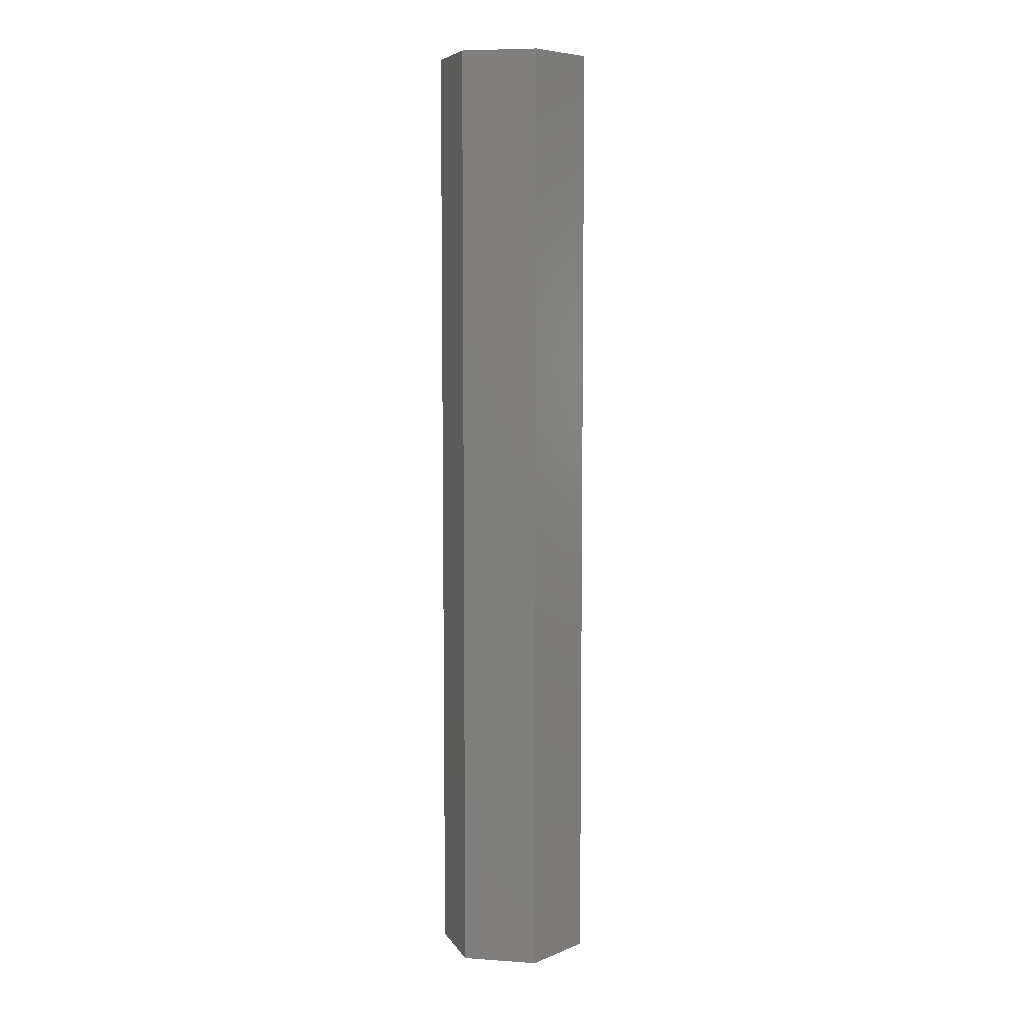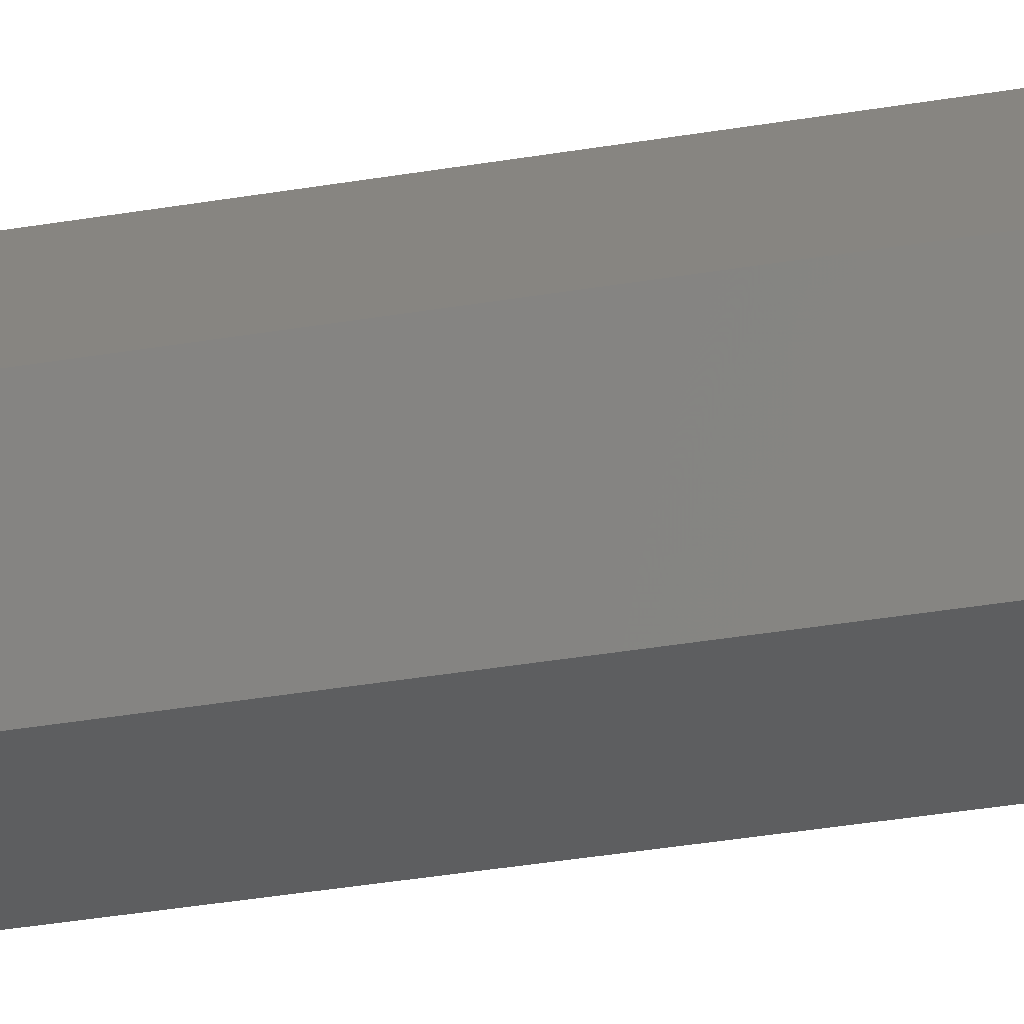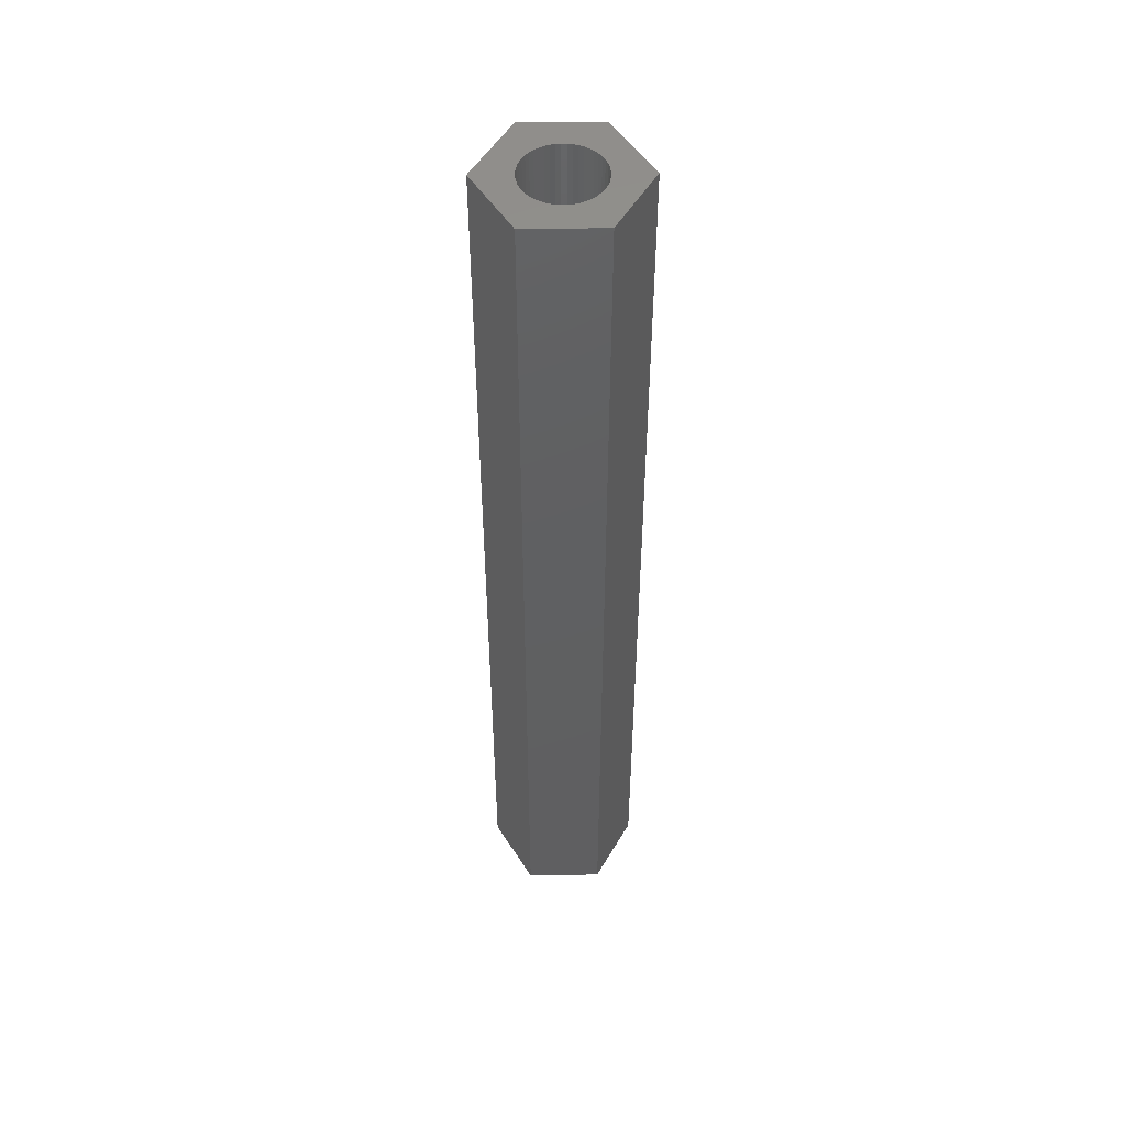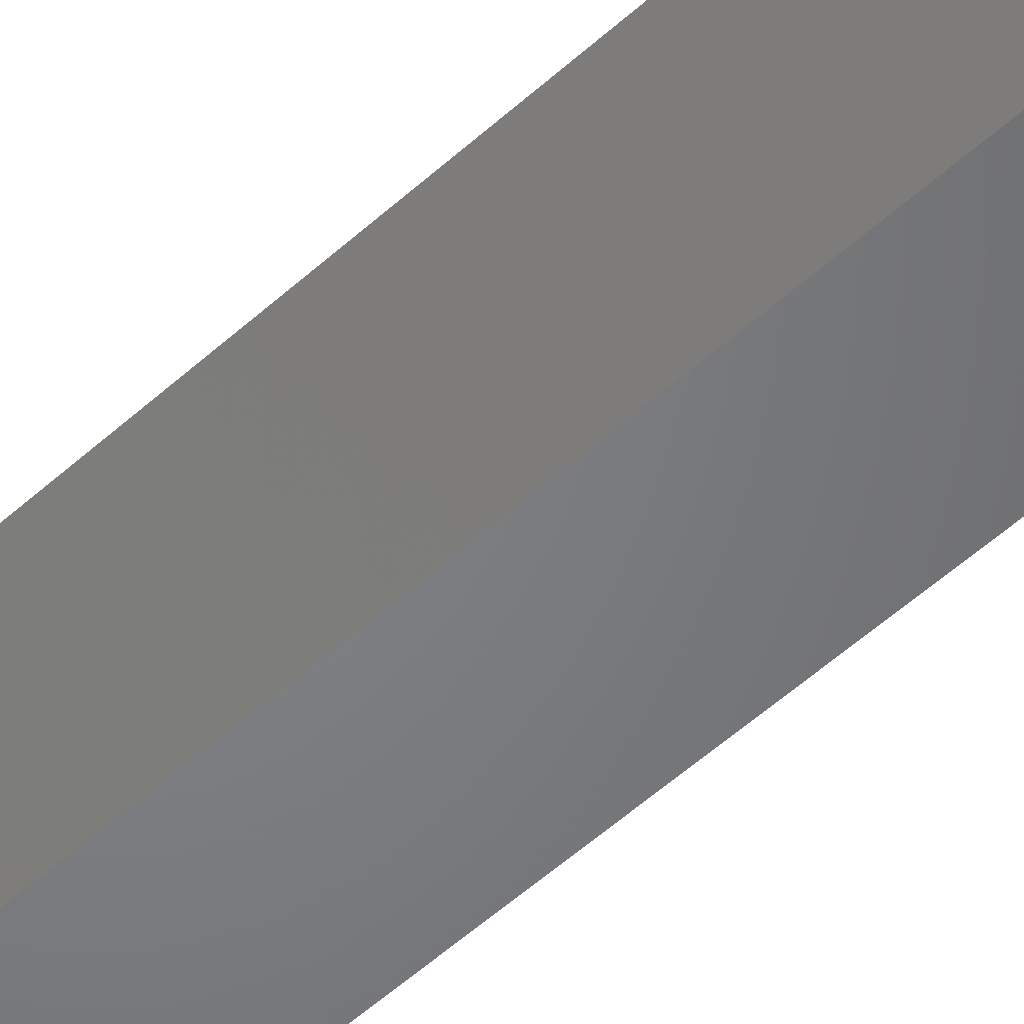
<metadata>
{"format":"stl","ext":"stl","renderer":"f3d","projection":"perspective","resolution":1024,"background":"white","views":[{"elev":7.0,"azim":11.3,"up":"+Y"},{"elev":-34.7,"azim":-77.0,"up":"+Z"},{"elev":49.9,"azim":59.0,"up":"+Y"},{"elev":-51.2,"azim":135.0,"up":"+Z"}]}
</metadata>
<code>
# stl→obj: 312 verts, 624 faces
v -2 -25 0.0359
v 2 25 0.0359
v 2 -25 0.0359
v -2 25 0.0359
v 4 -25 3.5
v 4 25 3.5
v -2 25 6.964
v 2 -25 6.964
v 2 25 6.964
v -2 -25 6.964
v -4 -25 3.5
v -4 25 3.5
v -0.1256 -25 5.496
v -0.3748 -25 5.465
v -0.618 -25 5.402
v -0.8516 -25 5.31
v -1.072 -25 5.189
v -1.275 -25 5.041
v -1.458 -25 4.869
v -1.618 -25 4.676
v -1.753 -25 4.464
v -1.86 -25 4.236
v -1.937 -25 3.997
v -1.984 -25 3.751
v -2 -25 3.5
v -1.984 -25 3.249
v -1.937 -25 3.003
v -1.86 -25 2.764
v -1.753 -25 2.536
v -1.618 -25 2.324
v -1.458 -25 2.131
v -1.275 -25 1.959
v -0.1256 -25 1.504
v 0.1256 -25 1.504
v -0.3748 -25 1.535
v -0.618 -25 1.598
v -0.8516 -25 1.69
v -1.072 -25 1.811
v 0.1256 -25 5.496
v 0.3748 -25 5.465
v 0.618 -25 5.402
v 0.8516 -25 5.31
v 1.072 -25 5.189
v 1.275 -25 5.041
v 1.458 -25 4.869
v 1.618 -25 4.676
v 1.753 -25 4.464
v 1.86 -25 4.236
v 1.937 -25 3.997
v 1.984 -25 3.751
v 2 -25 3.5
v 1.984 -25 3.249
v 1.937 -25 3.003
v 1.86 -25 2.764
v 1.753 -25 2.536
v 1.618 -25 2.324
v 1.458 -25 2.131
v 1.275 -25 1.959
v 1.072 -25 1.811
v 0.3748 -25 1.535
v 0.618 -25 1.598
v 0.8516 -25 1.69
v 0.1256 25 5.496
v 0.3748 25 5.465
v 0.618 25 5.402
v 0.8516 25 5.31
v 1.072 25 5.189
v 1.275 25 5.041
v 1.458 25 4.869
v 1.618 25 4.676
v 1.753 25 4.464
v 1.86 25 4.236
v 1.937 25 3.997
v 1.984 25 3.751
v 2 25 3.5
v 1.984 25 3.249
v 1.937 25 3.003
v 1.86 25 2.764
v 1.753 25 2.536
v 1.618 25 2.324
v 1.458 25 2.131
v 1.275 25 1.959
v 0.1256 25 1.504
v -0.1256 25 1.504
v 0.3748 25 1.535
v 0.618 25 1.598
v 0.8516 25 1.69
v 1.072 25 1.811
v -0.1256 25 5.496
v -0.3748 25 5.465
v -0.618 25 5.402
v -0.8516 25 5.31
v -1.072 25 5.189
v -1.275 25 5.041
v -1.458 25 4.869
v -1.618 25 4.676
v -1.753 25 4.464
v -1.86 25 4.236
v -1.937 25 3.997
v -1.984 25 3.751
v -2 25 3.5
v -1.984 25 3.249
v -1.937 25 3.003
v -1.86 25 2.764
v -1.753 25 2.536
v -1.618 25 2.324
v -1.458 25 2.131
v -1.275 25 1.959
v -1.072 25 1.811
v -0.3748 25 1.535
v -0.618 25 1.598
v -0.8516 25 1.69
v 1.984 -19 3.249
v 1.937 -19 3.003
v 2 -19 3.5
v 0.3748 -19 5.465
v 0.1256 -19 5.496
v -1.753 -19 4.464
v -1.618 -19 4.676
v 1.275 -19 1.959
v 1.458 -19 2.131
v -0.618 -19 1.598
v -0.3748 -19 1.535
v -1.275 -19 1.959
v -1.072 -19 1.811
v -1.458 -19 4.869
v 1.072 -19 1.811
v 0.618 -19 5.402
v -1.86 -19 2.764
v -1.937 -19 3.003
v 1.458 -19 4.869
v 1.275 -19 5.041
v 1.753 -19 4.464
v 1.86 -19 4.236
v 0.3748 -19 1.535
v 0.618 -19 1.598
v 1.753 -19 2.536
v 1.618 -19 2.324
v -0.1256 -19 1.504
v 1.618 -19 4.676
v 1.072 -19 5.189
v -1.753 -19 2.536
v -1.984 -19 3.751
v -1.937 -19 3.997
v 0.8516 -19 5.31
v -0.1256 -19 5.496
v -0.3748 -19 5.465
v 0.1256 -19 1.504
v -1.458 -19 2.131
v 1.86 -19 2.764
v -0.8516 -19 5.31
v -1.072 -19 5.189
v -0.8516 -19 1.69
v 0.8516 -19 1.69
v -1.618 -19 2.324
v -0.618 -19 5.402
v 1.937 -19 3.997
v 1.984 -19 3.751
v -1.86 -19 4.236
v -0.09418 -19 4.997
v -0.2811 -19 4.973
v 0.09418 -19 4.997
v -0.4635 -19 4.927
v -0.6387 -19 4.857
v 0.2811 -19 4.973
v -0.8037 -19 4.766
v -1.275 -19 5.041
v 0.4635 -19 4.927
v -0.9561 -19 4.656
v -1.093 -19 4.527
v -1.214 -19 4.382
v -1.314 -19 4.223
v -1.395 -19 4.052
v -1.453 -19 3.873
v -1.488 -19 3.688
v -2 -19 3.5
v -1.5 -19 3.5
v -1.488 -19 3.312
v -1.984 -19 3.249
v -1.453 -19 3.127
v -1.395 -19 2.948
v -1.314 -19 2.777
v -1.214 -19 2.618
v -1.093 -19 2.473
v -0.9561 -19 2.344
v -0.8037 -19 2.234
v -0.6387 -19 2.143
v -0.4635 -19 2.073
v 0.6387 -19 4.857
v 0.8037 -19 4.766
v 0.9561 -19 4.656
v 1.093 -19 4.527
v 1.214 -19 4.382
v 1.314 -19 4.223
v 1.395 -19 4.052
v 1.453 -19 3.873
v 1.488 -19 3.688
v 1.5 -19 3.5
v 1.488 -19 3.312
v 1.453 -19 3.127
v 1.395 -19 2.948
v 1.314 -19 2.777
v 1.214 -19 2.618
v 1.093 -19 2.473
v 0.9561 -19 2.344
v 0.8037 -19 2.234
v 0.6387 -19 2.143
v 0.4635 -19 2.073
v 0.2811 -19 2.027
v 0.09418 -19 2.003
v -0.2811 -19 2.027
v -0.09418 -19 2.003
v 1.937 19 3.003
v 1.984 19 3.249
v 2 19 3.5
v 0.1256 19 5.496
v 0.3748 19 5.465
v -1.618 19 4.676
v -1.753 19 4.464
v -0.618 19 1.598
v -0.8516 19 1.69
v 1.458 19 2.131
v 1.275 19 1.959
v -0.3748 19 1.535
v -1.072 19 1.811
v -1.275 19 1.959
v -1.458 19 4.869
v 1.072 19 1.811
v 0.618 19 5.402
v -1.937 19 3.003
v -1.86 19 2.764
v 1.86 19 4.236
v 1.753 19 4.464
v 1.618 19 2.324
v 1.753 19 2.536
v -0.1256 19 1.504
v 0.8516 19 5.31
v 1.618 19 4.676
v -1.753 19 2.536
v -1.618 19 2.324
v -1.937 19 3.997
v -1.984 19 3.751
v 1.072 19 5.189
v -0.618 19 5.402
v -0.3748 19 5.465
v -2 19 3.5
v -1.458 19 2.131
v 1.86 19 2.764
v 0.8516 19 1.69
v 1.984 19 3.751
v 1.937 19 3.997
v -1.86 19 4.236
v -0.1256 19 5.496
v -1.984 19 3.249
v 0.1256 19 1.504
v 0.618 19 1.598
v -0.8516 19 5.31
v 1.458 19 4.869
v -1.275 19 5.041
v -1.072 19 5.189
v 0.3748 19 1.535
v 1.275 19 5.041
v 0.09418 19 4.997
v 0.2811 19 4.973
v -0.09418 19 4.997
v 0.4635 19 4.927
v 0.6387 19 4.857
v -0.2811 19 4.973
v 0.8037 19 4.766
v -0.4635 19 4.927
v 0.9561 19 4.656
v 1.093 19 4.527
v 1.214 19 4.382
v 1.314 19 4.223
v 1.395 19 4.052
v 1.453 19 3.873
v 1.488 19 3.688
v 1.5 19 3.5
v 1.488 19 3.312
v 1.453 19 3.127
v 1.395 19 2.948
v 1.314 19 2.777
v 1.214 19 2.618
v 1.093 19 2.473
v 0.9561 19 2.344
v 0.8037 19 2.234
v 0.6387 19 2.143
v 0.4635 19 2.073
v -0.6387 19 4.857
v -0.8037 19 4.766
v -0.9561 19 4.656
v -1.093 19 4.527
v -1.214 19 4.382
v -1.314 19 4.223
v -1.395 19 4.052
v -1.453 19 3.873
v -1.488 19 3.688
v -1.5 19 3.5
v -1.488 19 3.312
v -1.453 19 3.127
v -1.395 19 2.948
v -1.314 19 2.777
v -1.214 19 2.618
v -1.093 19 2.473
v -0.9561 19 2.344
v -0.8037 19 2.234
v -0.6387 19 2.143
v -0.4635 19 2.073
v -0.2811 19 2.027
v -0.09418 19 2.003
v 0.2811 19 2.027
v 0.09418 19 2.003
f 1 2 3
f 2 1 4
f 5 2 6
f 2 5 3
f 7 8 9
f 8 7 10
f 8 6 9
f 6 8 5
f 11 7 12
f 7 11 10
f 1 12 4
f 12 1 11
f 10 13 8
f 10 14 13
f 10 15 14
f 10 16 15
f 10 17 16
f 10 18 17
f 10 19 18
f 10 20 19
f 10 21 20
f 11 21 10
f 21 11 22
f 22 11 23
f 23 11 24
f 11 25 24
f 11 26 25
f 11 27 26
f 11 28 27
f 11 29 28
f 1 29 11
f 29 1 30
f 30 1 31
f 31 1 32
f 33 1 34
f 35 1 33
f 36 1 35
f 37 1 36
f 38 1 37
f 32 1 38
f 39 8 13
f 40 8 39
f 41 8 40
f 42 8 41
f 43 8 42
f 44 8 43
f 45 8 44
f 46 8 45
f 47 8 46
f 5 47 48
f 5 48 49
f 5 49 50
f 5 50 51
f 47 5 8
f 52 5 51
f 53 5 52
f 54 5 53
f 55 5 54
f 3 55 56
f 3 56 57
f 3 57 58
f 3 58 59
f 3 34 1
f 34 3 60
f 60 3 61
f 61 3 62
f 62 3 59
f 55 3 5
f 9 63 7
f 9 64 63
f 9 65 64
f 9 66 65
f 9 67 66
f 9 68 67
f 9 69 68
f 9 70 69
f 9 71 70
f 6 71 9
f 71 6 72
f 72 6 73
f 73 6 74
f 6 75 74
f 6 76 75
f 6 77 76
f 6 78 77
f 6 79 78
f 2 79 6
f 79 2 80
f 80 2 81
f 81 2 82
f 83 2 84
f 85 2 83
f 86 2 85
f 87 2 86
f 88 2 87
f 82 2 88
f 89 7 63
f 90 7 89
f 91 7 90
f 92 7 91
f 93 7 92
f 94 7 93
f 95 7 94
f 96 7 95
f 97 7 96
f 12 97 98
f 12 98 99
f 12 99 100
f 12 100 101
f 97 12 7
f 102 12 101
f 103 12 102
f 104 12 103
f 105 12 104
f 4 105 106
f 4 106 107
f 4 107 108
f 4 108 109
f 4 84 2
f 84 4 110
f 110 4 111
f 111 4 112
f 112 4 109
f 105 4 12
f 53 113 114
f 113 53 52
f 52 115 113
f 115 52 51
f 39 116 40
f 116 39 117
f 20 118 119
f 118 20 21
f 120 57 121
f 57 120 58
f 122 35 123
f 35 122 36
f 124 38 125
f 38 124 32
f 19 119 126
f 119 19 20
f 127 58 120
f 58 127 59
f 40 128 41
f 128 40 116
f 27 129 130
f 129 27 28
f 44 131 45
f 131 44 132
f 48 133 134
f 133 48 47
f 135 61 136
f 61 135 60
f 56 137 138
f 137 56 55
f 123 33 139
f 33 123 35
f 47 140 133
f 140 47 46
f 43 132 44
f 132 43 141
f 28 142 129
f 142 28 29
f 23 143 144
f 143 23 24
f 42 141 43
f 141 42 145
f 14 146 13
f 146 14 147
f 148 60 135
f 60 148 34
f 149 32 124
f 32 149 31
f 55 150 137
f 150 55 54
f 17 151 16
f 151 17 152
f 125 37 153
f 37 125 38
f 154 59 127
f 59 154 62
f 30 149 155
f 149 30 31
f 153 36 122
f 36 153 37
f 16 156 15
f 156 16 151
f 50 157 158
f 157 50 49
f 22 144 159
f 144 22 23
f 13 117 39
f 117 13 146
f 54 114 150
f 114 54 53
f 160 146 147
f 146 160 117
f 161 147 156
f 162 117 160
f 163 156 151
f 117 162 116
f 164 151 152
f 165 116 162
f 166 152 167
f 116 165 128
f 168 128 165
f 147 161 160
f 156 163 161
f 169 167 126
f 151 164 163
f 152 166 164
f 170 126 119
f 167 169 166
f 126 170 169
f 171 119 118
f 119 171 170
f 172 118 159
f 118 172 171
f 159 173 172
f 144 173 159
f 144 174 173
f 143 174 144
f 143 175 174
f 176 175 143
f 176 177 175
f 176 178 177
f 179 178 176
f 179 180 178
f 130 180 179
f 130 181 180
f 129 181 130
f 181 129 182
f 142 182 129
f 182 142 183
f 155 183 142
f 183 155 184
f 149 184 155
f 184 149 185
f 124 185 149
f 185 124 186
f 125 186 124
f 186 125 187
f 153 187 125
f 122 188 153
f 187 153 188
f 128 168 145
f 189 145 168
f 145 189 141
f 190 141 189
f 141 190 132
f 191 132 190
f 132 191 131
f 192 131 191
f 131 192 140
f 193 140 192
f 140 193 133
f 194 133 193
f 133 194 134
f 195 134 194
f 195 157 134
f 196 157 195
f 196 158 157
f 197 158 196
f 198 158 197
f 198 115 158
f 199 115 198
f 199 113 115
f 200 113 199
f 200 114 113
f 201 114 200
f 150 201 202
f 201 150 114
f 137 202 203
f 202 137 150
f 138 203 204
f 121 204 205
f 203 138 137
f 120 205 206
f 127 206 207
f 204 121 138
f 154 207 208
f 136 208 209
f 135 209 210
f 205 120 121
f 188 122 211
f 123 211 122
f 206 127 120
f 211 123 212
f 207 154 127
f 139 212 123
f 208 136 154
f 212 139 210
f 209 135 136
f 148 210 139
f 210 148 135
f 21 159 118
f 159 21 22
f 41 145 42
f 145 41 128
f 51 158 115
f 158 51 50
f 49 134 157
f 134 49 48
f 26 130 179
f 130 26 27
f 25 179 176
f 179 25 26
f 139 34 148
f 34 139 33
f 136 62 154
f 62 136 61
f 57 138 121
f 138 57 56
f 29 155 142
f 155 29 30
f 18 152 17
f 152 18 167
f 46 131 140
f 131 46 45
f 24 176 143
f 176 24 25
f 15 147 14
f 147 15 156
f 19 167 18
f 167 19 126
f 213 76 77
f 76 213 214
f 214 75 76
f 75 214 215
f 216 64 217
f 64 216 63
f 218 97 96
f 97 218 219
f 112 220 111
f 220 112 221
f 82 222 81
f 222 82 223
f 111 224 110
f 224 111 220
f 108 225 109
f 225 108 226
f 227 96 95
f 96 227 218
f 88 223 82
f 223 88 228
f 217 65 229
f 65 217 64
f 230 104 103
f 104 230 231
f 232 71 72
f 71 232 233
f 234 79 80
f 79 234 235
f 110 236 84
f 236 110 224
f 229 66 237
f 66 229 65
f 233 70 71
f 70 233 238
f 239 106 105
f 106 239 240
f 241 100 99
f 100 241 242
f 237 67 243
f 67 237 66
f 244 90 245
f 90 244 91
f 242 101 100
f 101 242 246
f 107 226 108
f 226 107 247
f 235 78 79
f 78 235 248
f 109 221 112
f 221 109 225
f 87 228 88
f 228 87 249
f 250 73 74
f 73 250 251
f 252 99 98
f 99 252 241
f 253 63 216
f 63 253 89
f 248 77 78
f 77 248 213
f 219 98 97
f 98 219 252
f 215 74 75
f 74 215 250
f 251 72 73
f 72 251 232
f 254 103 102
f 103 254 230
f 246 102 101
f 102 246 254
f 84 255 83
f 255 84 236
f 86 249 87
f 249 86 256
f 222 80 81
f 80 222 234
f 257 91 244
f 91 257 92
f 238 69 70
f 69 238 258
f 259 93 260
f 93 259 94
f 83 261 85
f 261 83 255
f 245 89 253
f 89 245 90
f 227 94 259
f 94 227 95
f 231 105 104
f 105 231 239
f 243 68 262
f 68 243 67
f 240 107 106
f 107 240 247
f 260 92 257
f 92 260 93
f 262 69 258
f 69 262 68
f 85 256 86
f 256 85 261
f 263 216 217
f 216 263 253
f 264 217 229
f 265 253 263
f 266 229 237
f 253 265 245
f 267 237 243
f 268 245 265
f 269 243 262
f 245 268 244
f 270 244 268
f 217 264 263
f 229 266 264
f 271 262 258
f 237 267 266
f 243 269 267
f 272 258 238
f 262 271 269
f 258 272 271
f 273 238 233
f 238 273 272
f 274 233 232
f 233 274 273
f 232 275 274
f 251 275 232
f 251 276 275
f 250 276 251
f 250 277 276
f 215 277 250
f 215 278 277
f 215 279 278
f 214 279 215
f 214 280 279
f 213 280 214
f 213 281 280
f 248 281 213
f 281 248 282
f 235 282 248
f 282 235 283
f 234 283 235
f 283 234 284
f 222 284 234
f 284 222 285
f 223 285 222
f 285 223 286
f 228 286 223
f 286 228 287
f 249 287 228
f 256 288 249
f 287 249 288
f 244 270 257
f 289 257 270
f 257 289 260
f 290 260 289
f 260 290 259
f 291 259 290
f 259 291 227
f 292 227 291
f 227 292 218
f 293 218 292
f 218 293 219
f 294 219 293
f 219 294 252
f 295 252 294
f 295 241 252
f 296 241 295
f 296 242 241
f 297 242 296
f 298 242 297
f 298 246 242
f 299 246 298
f 299 254 246
f 300 254 299
f 300 230 254
f 301 230 300
f 231 301 302
f 301 231 230
f 239 302 303
f 302 239 231
f 240 303 304
f 247 304 305
f 303 240 239
f 226 305 306
f 225 306 307
f 304 247 240
f 221 307 308
f 220 308 309
f 224 309 310
f 305 226 247
f 288 256 311
f 261 311 256
f 306 225 226
f 311 261 312
f 307 221 225
f 255 312 261
f 308 220 221
f 312 255 310
f 309 224 220
f 236 310 255
f 310 236 224
f 309 212 310
f 212 309 211
f 200 279 280
f 279 200 199
f 199 278 279
f 278 199 198
f 202 281 282
f 281 202 201
f 285 204 284
f 204 285 205
f 311 208 288
f 208 311 209
f 175 298 297
f 298 175 177
f 312 209 311
f 209 312 210
f 308 211 309
f 211 308 188
f 204 283 284
f 283 204 203
f 169 290 166
f 290 169 291
f 288 207 287
f 207 288 208
f 306 187 307
f 187 306 186
f 201 280 281
f 280 201 200
f 189 269 190
f 269 189 267
f 286 205 285
f 205 286 206
f 197 276 277
f 276 197 196
f 170 291 169
f 291 170 292
f 287 206 286
f 206 287 207
f 162 264 165
f 264 162 263
f 195 274 275
f 274 195 194
f 180 301 300
f 301 180 181
f 196 275 276
f 275 196 195
f 310 210 312
f 210 310 212
f 304 185 305
f 185 304 184
f 203 282 283
f 282 203 202
f 165 266 168
f 266 165 264
f 307 188 308
f 188 307 187
f 170 293 292
f 293 170 171
f 191 272 192
f 272 191 271
f 171 294 293
f 294 171 172
f 172 295 294
f 295 172 173
f 164 270 163
f 270 164 289
f 168 267 189
f 267 168 266
f 198 277 278
f 277 198 197
f 174 297 296
f 297 174 175
f 182 303 302
f 303 182 183
f 194 273 274
f 273 194 193
f 161 265 160
f 265 161 268
f 183 304 303
f 304 183 184
f 190 271 191
f 271 190 269
f 163 268 161
f 268 163 270
f 160 263 162
f 263 160 265
f 305 186 306
f 186 305 185
f 181 302 301
f 302 181 182
f 166 289 164
f 289 166 290
f 193 272 273
f 272 193 192
f 173 296 295
f 296 173 174
f 177 299 298
f 299 177 178
f 178 300 299
f 300 178 180

</code>
